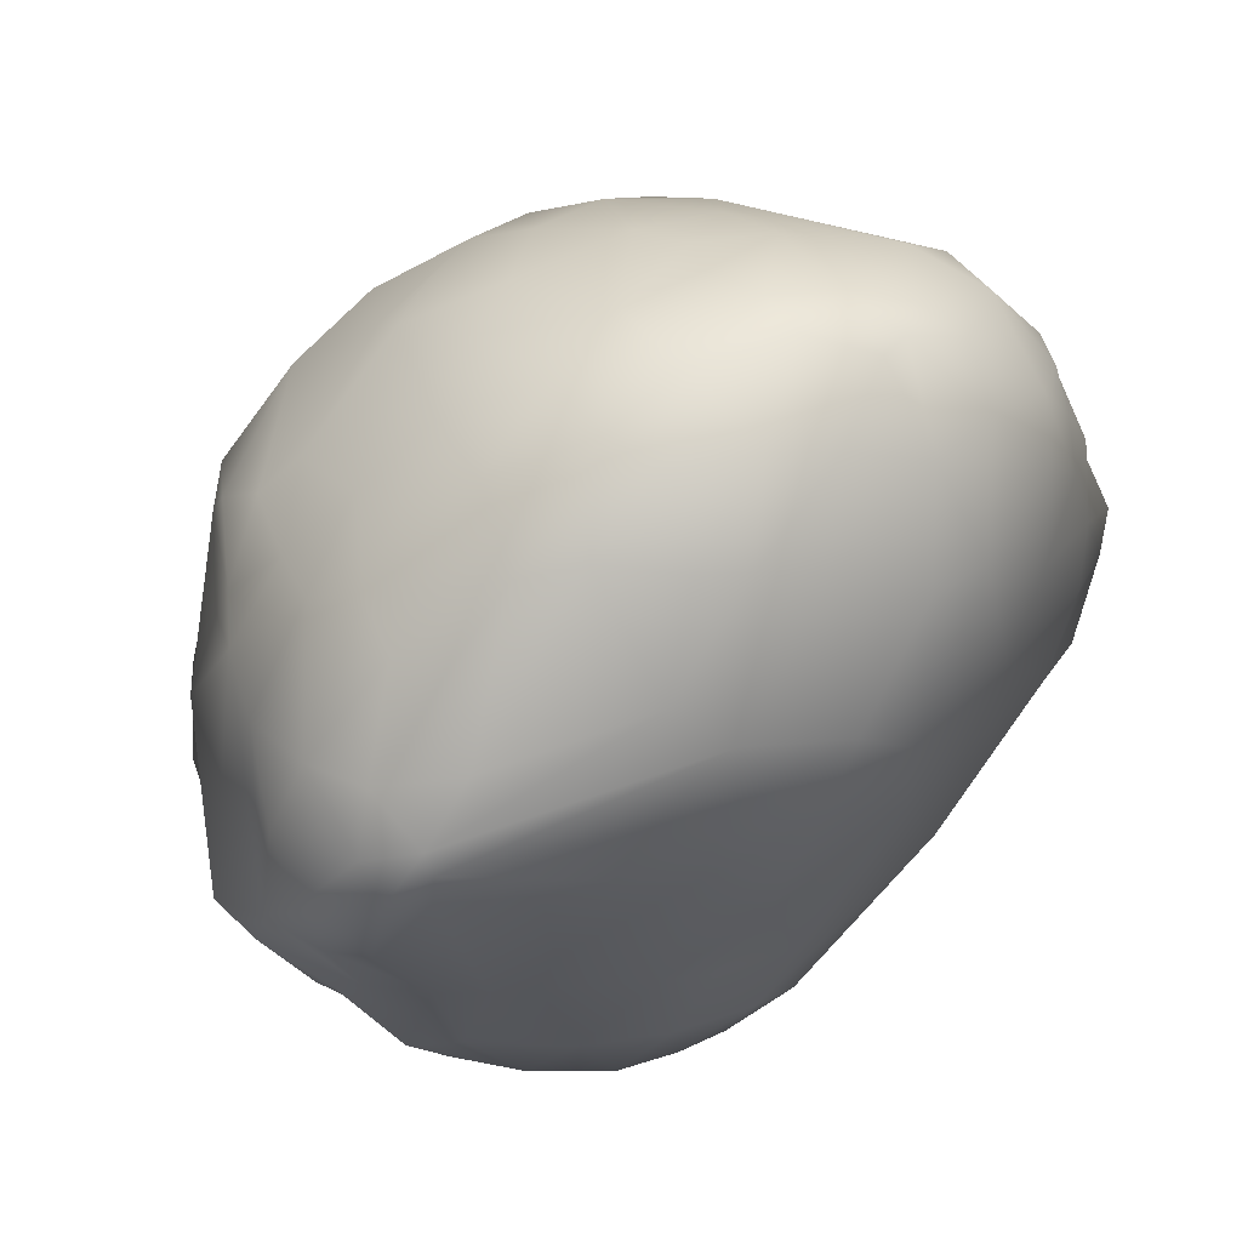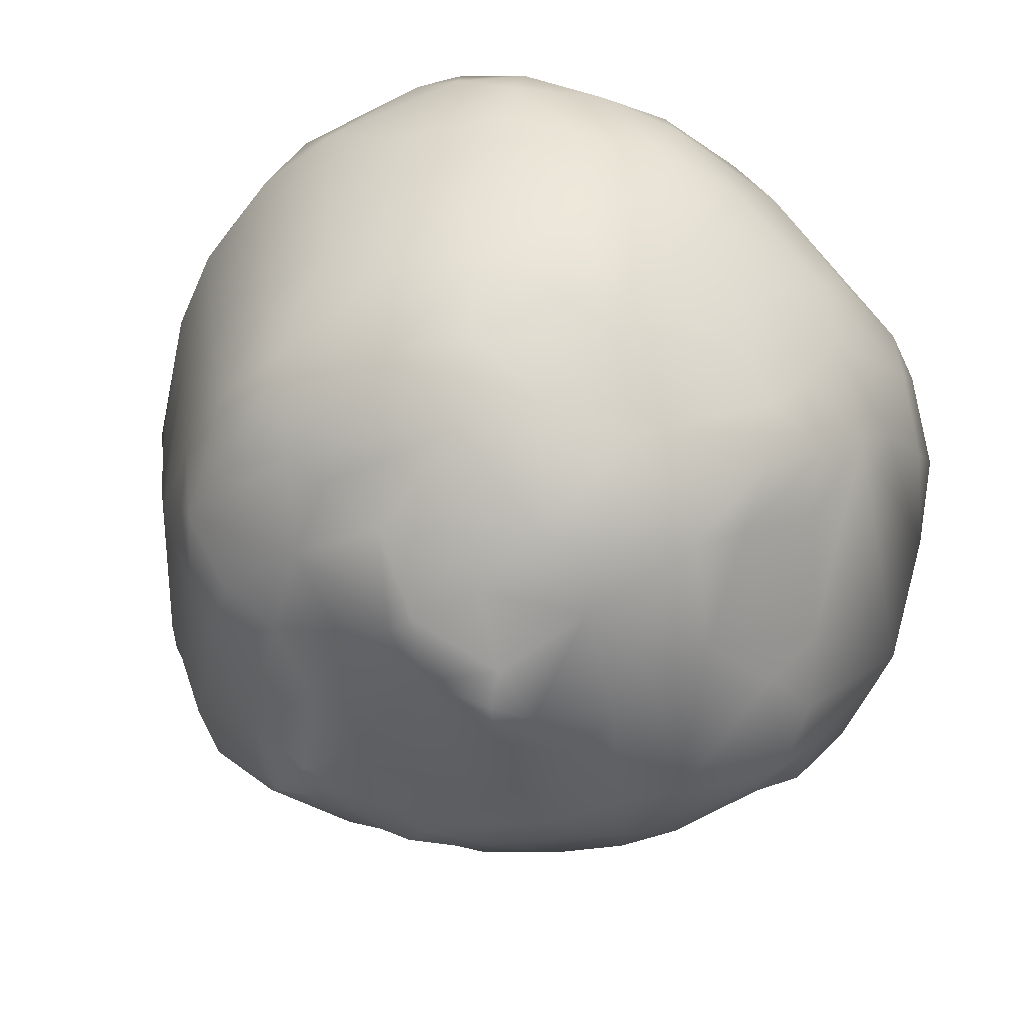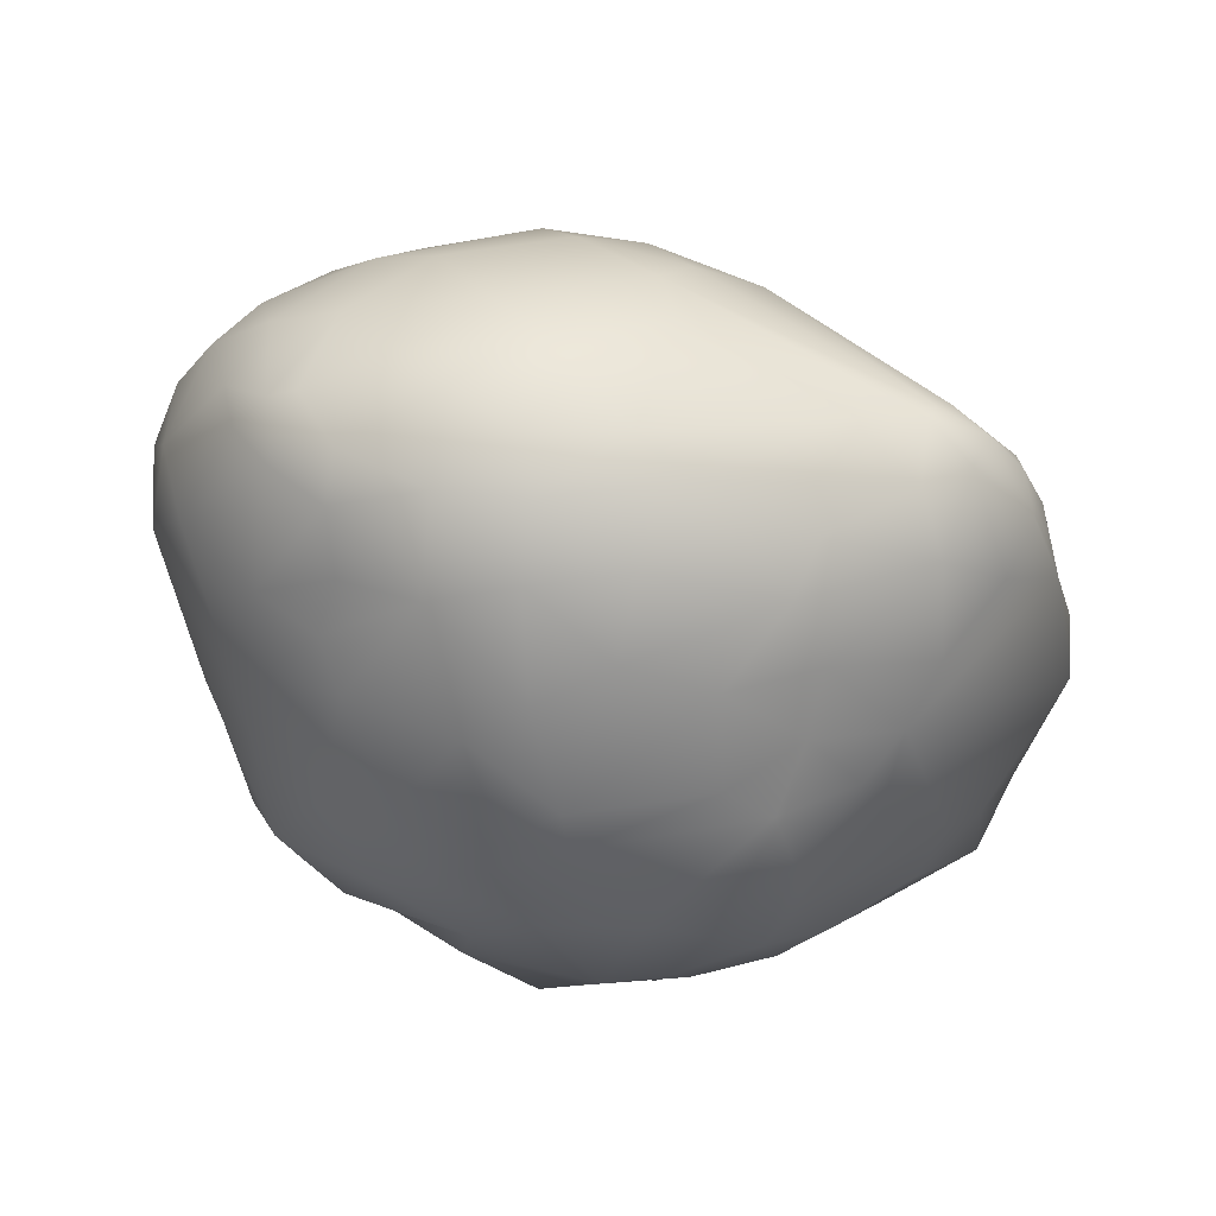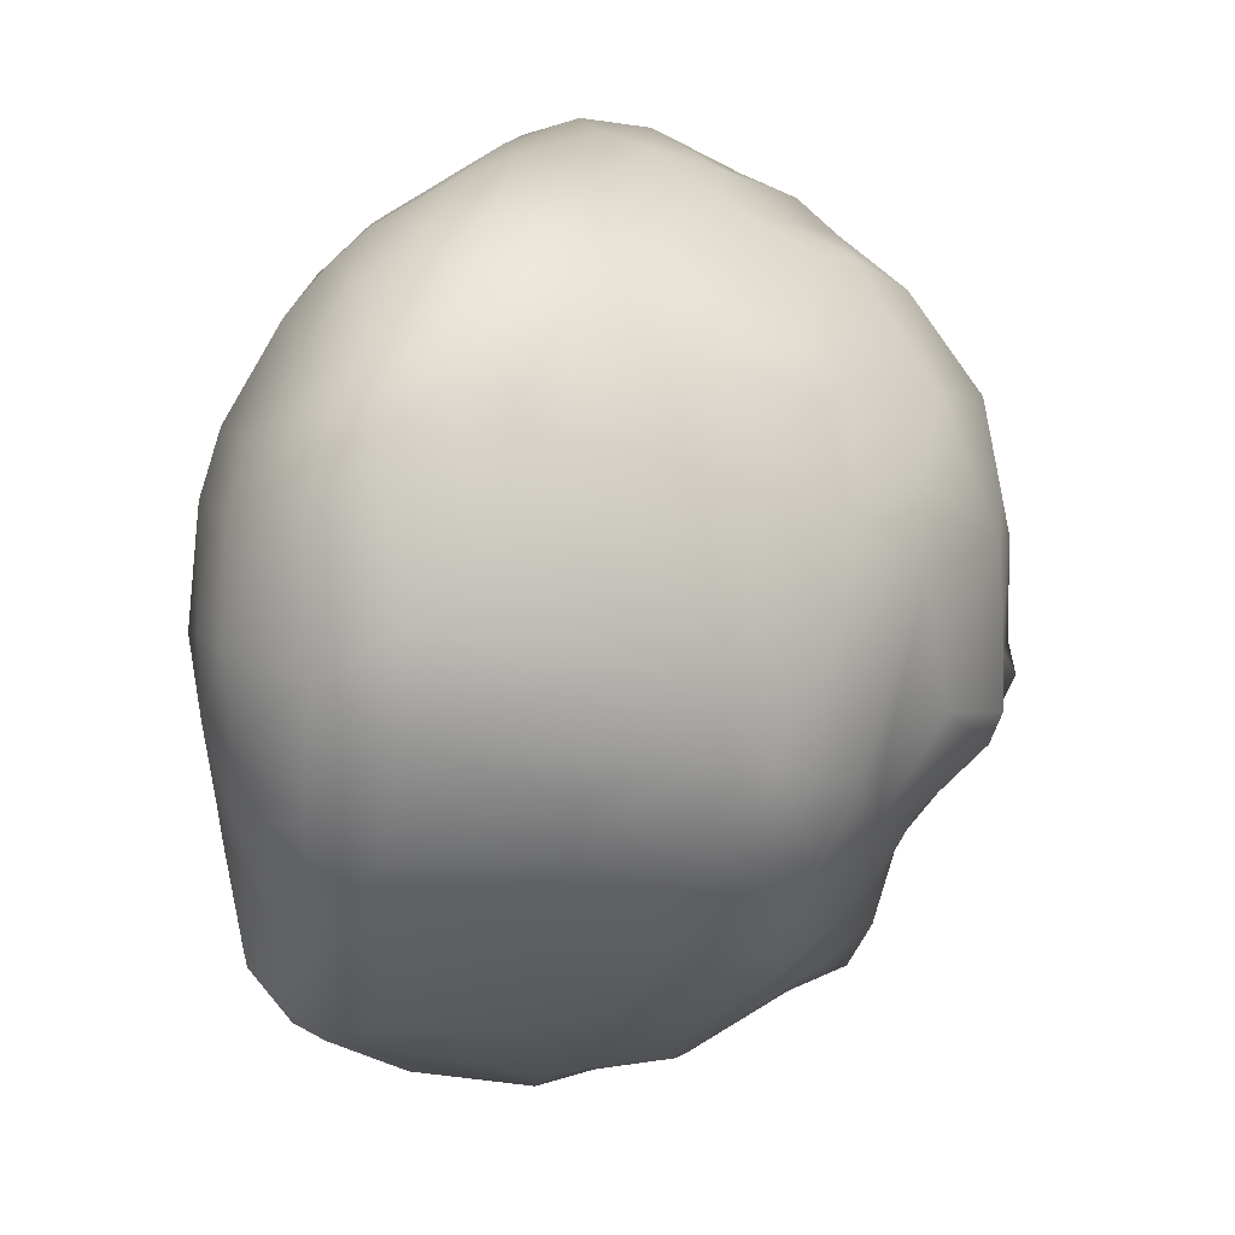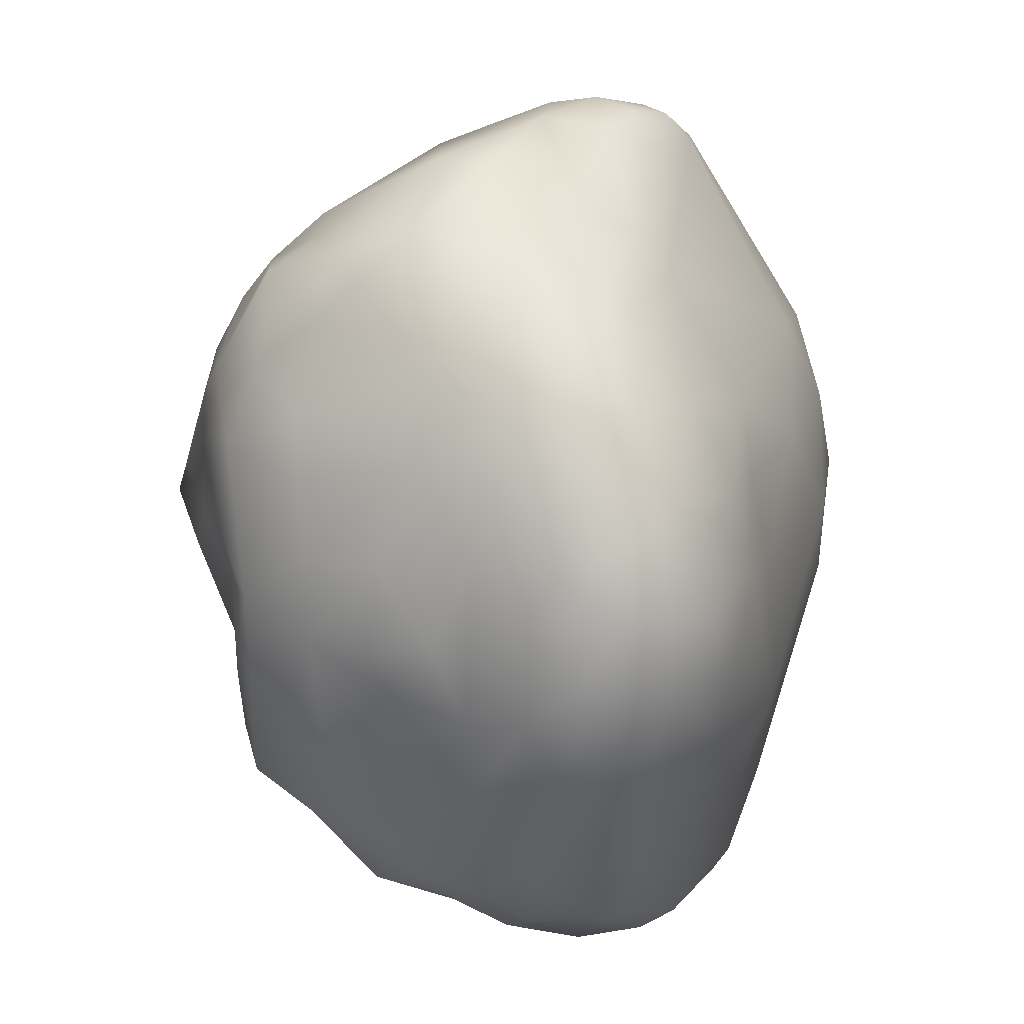
<metadata>
{"format":"obj","ext":"obj","renderer":"f3d","projection":"perspective","resolution":1024,"background":"white","views":[{"elev":44.1,"azim":139.0,"up":"+Z"},{"elev":31.2,"azim":11.0,"up":"+Z"},{"elev":8.1,"azim":28.3,"up":"+Y"},{"elev":66.2,"azim":-73.6,"up":"+Z"},{"elev":-67.6,"azim":93.2,"up":"+Z"}]}
</metadata>
<code>
v 3.07 -0.1335 10.04
v 3.26 -0.1758 10.7
v 3.333 -0.2139 10.59
v 3.061 -0.1371 10.78
v 2.56 0.2963 10.35
v 2.582 0.1882 10.2
v 3.544 0.3164 10.51
v 3.081 0.01116 9.977
v 3.145 0.03142 10.87
v 3.161 0.3069 9.965
v 3.412 0.3032 10.27
v 2.604 0.3579 10.41
v 2.626 0.3546 10.29
v 2.919 0.3308 10.03
v 3.248 -0.135 10.08
v 3.163 -0.1315 10.06
v 2.942 0.3588 10.89
v 2.862 0.3648 10.85
v 2.945 -0.1689 10.09
v 2.798 -0.1467 10.11
v 2.946 0.4889 10.7
v 2.907 0.496 10.54
v 3.251 0.4813 10.58
v 3.112 0.3761 10.07
v 3.26 0.3842 10.24
v 3.184 0.06125 9.964
v 3.344 0.1267 10
v 3.331 0.2519 10.02
v 3.434 0.1265 10.09
v 3.439 0.1879 10.1
v 3.458 0.2691 10.27
v 3.536 0.2879 10.41
v 3.56 0.2386 10.39
v 3.458 -0.02557 10.62
v 3.425 0.02525 10.68
v 3.374 0.08034 10.76
v 3.057 -0.2109 10.7
v 2.906 -0.2174 10.62
v 2.736 -0.1626 10.35
v 3.165 -0.2678 10.61
v 2.842 -0.2341 10.42
v 3.029 -0.3169 10.51
v 3.219 -0.2775 10.52
v 3.119 -0.3215 10.41
v 3.213 -0.2713 10.32
v 3.254 -0.2735 10.38
v 2.612 0.05815 10.17
v 2.883 0.04858 9.99
v 2.917 0.1431 9.933
v 3 0.04151 9.95
v 2.986 0.2267 9.913
v 2.998 0.1273 10.89
v 2.95 -0.05552 10.82
v 2.92 0.1649 10.89
v 2.806 0.2275 10.85
v 2.755 0.2975 10.81
v 2.722 -0.1621 10.52
v 2.785 -0.1791 10.61
v 2.561 0.2024 10.34
v 2.612 0.04729 10.21
v 2.632 -0.007939 10.25
v 3.58 0.2303 10.47
v 3.129 0.2231 9.901
v 3.116 0.1112 9.933
v 3.141 0.2778 10.91
v 3.311 0.3176 10.11
v 3.507 0.3459 10.51
v 2.76 0.2965 10.09
v 3.029 0.3508 10.01
v 3.101 0.3192 9.965
v 3.422 -0.173 10.38
v 3.331 -0.2375 10.26
v 3.267 -0.2211 10.17
v 2.792 -0.1751 10.17
v 2.681 -0.09405 10.3
v 2.747 0.4227 10.65
v 2.811 0.441 10.71
v 2.887 0.4269 10.81
v 2.973 0.4384 10.81
v 2.84 0.4729 10.62
v 2.719 0.3966 10.33
v 2.698 0.4082 10.45
v 3.024 0.4924 10.71
v 3.123 0.456 10.77
v 2.948 0.4926 10.45
v 3.056 0.5183 10.55
v 3.128 0.5108 10.6
v 3.246 0.4733 10.64
v 2.887 0.4095 10.21
v 3.038 0.4978 10.43
v 3.164 0.5028 10.51
v 3.075 0.4029 10.17
v 3.175 0.4496 10.34
v 3.183 0.3876 10.19
v 3.278 0.4574 10.47
v 3.504 0.3472 10.55
v 2.673 0.3896 10.52
v 2.668 0.3671 10.62
v 2.783 0.3994 10.76
v 3.064 0.4055 10.85
v 3.187 0.4247 10.79
v 3.293 0.428 10.69
v 3.212 0.3583 10.09
v 2.716 0.3347 10.18
v 3.18 0.1564 9.924
v 3.284 0.007324 10.02
v 3.235 0.2912 9.98
v 3.332 0.1964 9.99
v 3.315 -0.136 10.12
v 3.386 0.1897 10.03
v 3.412 0.2536 10.14
v 3.367 0.02772 10.06
v 3.44 0.04867 10.11
v 3.41 -0.1059 10.17
v 3.484 0.09732 10.15
v 3.456 -0.05403 10.16
v 3.473 -0.08549 10.23
v 3.504 0.01017 10.19
v 3.5 0.1516 10.21
v 3.556 0.1093 10.29
v 3.501 0.2092 10.26
v 3.163 -0.04748 10.02
v 3.213 0.2375 9.933
v 3.561 0.2792 10.45
v 3.577 0.163 10.39
v 3.558 0.0405 10.29
v 3.467 -0.1111 10.31
v 3.443 -0.1655 10.26
v 3.357 -0.1799 10.19
v 3.546 0.2902 10.55
v 3.518 0.2742 10.62
v 3.526 0.09794 10.58
v 3.499 0.03027 10.6
v 3.536 0.2 10.61
v 3.45 0.3394 10.64
v 3.4 -0.112 10.64
v 3.452 0.2294 10.71
v 3.454 0.1023 10.69
v 3.396 -0.05261 10.68
v 3.357 0.2875 10.79
v 3.362 -0.02316 10.73
v 3.435 0.1707 10.73
v 3.303 0.3326 10.81
v 3.297 0.1103 10.83
v 3.32 0.2011 10.83
v 3.233 0.2722 10.88
v 3.212 0.3336 10.86
v 3.225 0.189 10.88
v 3.134 0.3749 10.87
v 3.467 -0.1094 10.41
v 3.566 0.1737 10.51
v 3.506 0.3373 10.58
v 3.234 0.3973 10.8
v 3.217 0.06777 10.86
v 3.223 -0.04562 10.81
v 3.161 -0.07616 10.81
v 3.215 -0.08725 10.78
v 3.381 -0.1641 10.58
v 2.972 -0.1498 10.76
v 2.979 -0.2634 10.59
v 2.869 -0.2258 10.53
v 2.776 -0.2103 10.46
v 3 -0.3115 10.49
v 2.925 -0.2594 10.45
v 2.791 -0.1956 10.26
v 3.1 -0.2953 10.55
v 2.884 -0.2378 10.33
v 3.037 -0.3069 10.42
v 2.949 -0.2469 10.29
v 2.871 -0.2437 10.23
v 3.124 -0.3015 10.45
v 3.062 -0.2525 10.29
v 2.965 -0.2395 10.18
v 3.165 -0.3044 10.39
v 3.115 -0.2801 10.33
v 2.993 -0.2145 10.12
v 3.288 -0.2616 10.45
v 3.095 -0.2335 10.17
v 3.166 -0.2478 10.19
v 3.088 -0.213 10.12
v 2.859 -0.2004 10.64
v 2.717 -0.1645 10.43
v 2.684 -0.07798 10.17
v 2.834 -0.2282 10.18
v 2.888 -0.2269 10.17
v 3.073 -0.1649 10.07
v 3.253 -0.2539 10.24
v 3.352 -0.2234 10.46
v 3.224 -0.2597 10.59
v 3.153 -0.1807 10.73
v 2.653 0.004028 10.15
v 2.611 0.1554 10.12
v 2.59 0.2829 10.22
v 2.655 0.06902 10.08
v 2.614 0.2324 10.13
v 2.622 0.275 10.15
v 2.721 -0.003834 10.06
v 2.684 0.09773 10.04
v 2.758 0.2456 10.04
v 2.674 0.1933 10.06
v 2.758 0.007702 10.02
v 2.761 0.101 10
v 2.867 0.1963 9.951
v 2.83 -0.05044 10.03
v 2.914 0.2483 9.957
v 3.014 -0.04785 10.01
v 2.593 0.335 10.3
v 3.036 0.284 9.935
v 3.052 0.1675 9.904
v 3.007 0.1121 9.918
v 3.07 -0.06467 9.997
v 2.895 -0.132 10.07
v 2.711 -0.08657 10.12
v 3.034 0.1868 10.91
v 3.045 -0.05228 10.83
v 3.018 0.06594 10.88
v 2.956 0.2935 10.91
v 2.896 0.3275 10.89
v 2.913 0.07865 10.86
v 2.857 0.00584 10.81
v 2.725 0.2078 10.79
v 2.753 -0.106 10.66
v 2.79 -0.0211 10.75
v 2.743 0.0396 10.73
v 2.658 0.2841 10.7
v 2.702 0.03014 10.67
v 2.644 0.2063 10.68
v 2.693 -0.07449 10.56
v 2.64 -0.0254 10.44
v 2.636 0.121 10.6
v 2.602 0.2015 10.59
v 2.602 0.2614 10.6
v 2.6 0.08401 10.4
v 2.567 0.2001 10.42
v 2.599 0.3073 10.53
v 3.029 0.2588 10.92
v 3.036 0.315 10.92
v 2.978 0.3667 10.89
v 2.716 0.3558 10.73
v 2.71 0.3755 10.68
v 2.577 0.34 10.45
v 2.555 0.2963 10.42
v 2.544 0.2525 10.38
v 2.686 -0.09051 10.49
v 2.827 -0.1233 10.72
v 3.45 -0.06598 10.55
v 3.014 -0.2316 10.14
v 3.126 0.1699 10.91
v 2.64 0.3532 10.55
f 12 82 81
f 79 83 21
f 81 89 104
f 82 22 81
f 21 22 80
f 22 86 85
f 89 90 92
f 85 86 90
f 87 91 86
f 88 23 87
f 24 69 89
f 89 69 14
f 92 24 89
f 90 93 92
f 92 93 94
f 90 91 93
f 88 96 23
f 93 95 25
f 96 67 95
f 98 76 97
f 18 78 99
f 78 77 99
f 17 78 18
f 238 79 17
f 100 84 79
f 101 84 100
f 101 88 84
f 152 88 102
f 152 96 88
f 25 95 11
f 89 14 68
f 104 89 68
f 13 81 104
f 122 106 16
f 16 106 15
f 26 27 106
f 108 28 110
f 123 107 108
f 106 112 109
f 110 30 29
f 110 29 27
f 28 111 30
f 112 114 109
f 113 116 112
f 11 31 111
f 111 31 30
f 116 117 114
f 115 118 113
f 31 121 30
f 117 127 128
f 119 120 115
f 11 32 31
f 1 122 16
f 63 10 123
f 28 66 111
f 66 11 111
f 67 7 32
f 67 96 7
f 124 62 33
f 127 150 71
f 128 71 72
f 109 129 73
f 150 133 246
f 134 132 151
f 152 131 130
f 133 34 246
f 137 142 134
f 131 137 134
f 135 140 131
f 142 36 138
f 140 145 142
f 139 141 157
f 142 144 36
f 145 144 142
f 143 146 140
f 153 147 143
f 141 155 157
f 36 155 141
f 144 155 36
f 144 154 155
f 146 148 145
f 125 133 126
f 151 132 125
f 62 151 125
f 130 151 62
f 130 134 151
f 7 130 62
f 96 152 7
f 102 143 135
f 101 149 153
f 101 100 149
f 100 238 149
f 149 237 65
f 65 248 148
f 148 248 154
f 154 9 155
f 156 4 157
f 155 156 157
f 136 139 2
f 188 158 3
f 38 160 37
f 181 161 38
f 161 160 38
f 39 41 162
f 160 40 37
f 161 163 160
f 41 164 161
f 165 167 41
f 40 166 189
f 42 171 166
f 170 169 167
f 165 170 167
f 171 43 166
f 168 171 42
f 168 44 171
f 169 172 168
f 169 170 173
f 170 185 173
f 43 46 177
f 174 45 46
f 168 175 44
f 175 45 174
f 172 175 168
f 173 176 247
f 45 187 46
f 172 178 179
f 178 180 179
f 190 157 4
f 159 37 4
f 57 181 58
f 57 161 181
f 182 162 57
f 162 161 57
f 75 39 182
f 39 183 165
f 74 184 165
f 74 20 184
f 184 20 185
f 1 16 186
f 46 187 72
f 177 72 188
f 188 72 71
f 3 177 188
f 189 43 3
f 190 2 157
f 183 191 213
f 6 195 192
f 191 194 197
f 194 198 197
f 192 200 194
f 194 200 198
f 198 202 201
f 196 68 199
f 201 202 48
f 200 203 202
f 205 51 203
f 204 206 212
f 48 206 204
f 49 210 48
f 61 183 75
f 59 6 47
f 59 243 6
f 243 193 6
f 207 13 196
f 196 104 68
f 14 208 205
f 210 26 50
f 50 8 206
f 8 122 211
f 206 211 1
f 20 212 19
f 183 213 74
f 9 216 215
f 215 216 53
f 217 54 236
f 236 54 214
f 218 55 217
f 17 218 217
f 54 219 52
f 18 56 218
f 53 220 245
f 55 220 219
f 55 221 220
f 220 221 223
f 56 221 55
f 224 227 226
f 221 227 224
f 225 227 221
f 239 225 56
f 226 230 228
f 228 230 229
f 227 232 231
f 230 234 233
f 232 242 243
f 232 235 242
f 236 214 248
f 65 236 248
f 240 225 239
f 240 98 225
f 241 12 5
f 235 241 242
f 234 243 59
f 233 59 60
f 229 61 75
f 229 75 182
f 228 244 57
f 57 244 182
f 245 222 58
f 58 222 57
f 159 245 181
f 181 245 58
f 215 53 159
f 85 81 22
f 76 77 80
f 77 21 80
f 78 21 77
f 82 80 22
f 79 84 83
f 86 83 87
f 21 86 22
f 87 84 88
f 103 94 25
f 89 85 90
f 90 86 91
f 87 23 91
f 92 94 24
f 93 91 95
f 91 23 95
f 23 96 95
f 97 241 249
f 94 93 25
f 76 99 77
f 12 97 82
f 249 98 97
f 98 240 76
f 128 114 117
f 17 79 78
f 78 79 21
f 238 100 79
f 101 102 88
f 95 67 11
f 25 11 66
f 25 66 103
f 103 66 107
f 24 103 10
f 103 107 10
f 24 10 70
f 69 24 70
f 69 70 208
f 13 12 81
f 122 26 106
f 105 27 26
f 105 108 27
f 105 123 108
f 108 107 28
f 15 106 109
f 106 27 112
f 27 29 113
f 112 27 113
f 27 108 110
f 110 28 30
f 109 114 129
f 112 116 114
f 29 115 113
f 30 119 29
f 29 119 115
f 113 118 116
f 116 118 117
f 30 121 119
f 118 120 126
f 33 31 32
f 119 121 120
f 121 125 120
f 72 129 128
f 121 33 125
f 117 126 127
f 118 126 117
f 120 125 126
f 32 124 33
f 32 7 124
f 122 8 26
f 26 64 105
f 63 105 64
f 63 123 105
f 63 70 10
f 123 10 107
f 28 107 66
f 11 67 32
f 124 7 62
f 33 62 125
f 80 97 76
f 128 127 71
f 35 133 138
f 15 109 73
f 125 132 133
f 130 131 134
f 152 135 131
f 132 138 133
f 132 134 138
f 34 35 139
f 136 34 139
f 141 35 36
f 134 142 138
f 131 140 137
f 135 143 140
f 188 150 158
f 35 138 36
f 137 140 142
f 140 146 145
f 143 147 146
f 153 149 147
f 144 148 154
f 145 148 144
f 147 65 146
f 147 149 65
f 127 126 150
f 150 126 133
f 7 152 130
f 152 102 135
f 102 153 143
f 102 101 153
f 149 238 237
f 65 237 236
f 146 65 148
f 155 9 156
f 2 139 157
f 3 136 2
f 3 158 136
f 158 34 136
f 158 246 34
f 164 169 168
f 158 150 246
f 162 41 161
f 39 165 41
f 160 163 42
f 161 164 163
f 41 167 164
f 40 160 166
f 160 42 166
f 163 168 42
f 168 163 164
f 178 173 247
f 165 184 170
f 189 166 43
f 170 184 185
f 43 171 174
f 171 44 174
f 43 174 46
f 44 175 174
f 172 169 178
f 180 176 186
f 173 185 176
f 177 46 72
f 45 175 179
f 45 179 187
f 175 172 179
f 180 16 15
f 178 247 180
f 4 37 190
f 159 181 37
f 181 38 37
f 182 39 162
f 75 183 39
f 165 183 74
f 185 20 19
f 176 185 19
f 19 186 176
f 189 2 40
f 179 180 73
f 73 180 15
f 187 179 73
f 72 187 73
f 3 43 177
f 2 190 40
f 201 213 197
f 37 40 190
f 191 47 194
f 47 192 194
f 47 6 192
f 6 193 195
f 195 193 196
f 193 207 196
f 213 191 197
f 192 195 200
f 195 196 200
f 203 199 205
f 197 198 201
f 198 200 202
f 200 196 199
f 20 201 204
f 191 61 60
f 201 48 204
f 202 49 48
f 202 203 49
f 48 50 206
f 48 210 50
f 49 51 209
f 49 209 210
f 203 51 49
f 205 208 51
f 60 47 191
f 193 5 207
f 60 59 47
f 199 14 205
f 5 12 207
f 207 12 13
f 196 13 104
f 19 1 186
f 14 69 208
f 208 70 63
f 51 63 209
f 51 208 63
f 209 63 64
f 210 209 64
f 50 26 8
f 210 64 26
f 206 8 211
f 211 122 1
f 217 238 17
f 212 206 1
f 20 204 212
f 74 213 20
f 214 54 52
f 17 18 218
f 53 216 219
f 53 219 220
f 216 52 219
f 54 55 219
f 217 55 54
f 218 56 55
f 245 220 223
f 245 223 222
f 222 223 226
f 223 224 226
f 223 221 224
f 56 225 221
f 222 226 228
f 228 229 244
f 226 227 230
f 230 227 231
f 227 225 232
f 225 98 232
f 98 235 232
f 229 230 233
f 230 231 234
f 231 232 243
f 156 9 215
f 4 156 215
f 154 248 9
f 248 52 216
f 9 248 216
f 248 214 52
f 237 217 236
f 61 229 60
f 18 99 56
f 99 239 56
f 99 240 239
f 98 249 235
f 249 241 235
f 242 241 5
f 243 242 5
f 234 231 243
f 233 234 59
f 229 233 60
f 244 229 182
f 57 222 228
f 159 53 245
f 4 215 159
f 85 89 81
f 86 21 83
f 87 83 84
f 103 24 94
f 97 12 241
f 76 240 99
f 128 129 114
f 118 115 120
f 33 121 31
f 72 73 129
f 80 82 97
f 35 34 133
f 141 139 35
f 188 71 150
f 164 167 169
f 178 169 173
f 180 247 176
f 180 186 16
f 189 3 2
f 201 20 213
f 203 200 199
f 191 183 61
f 193 243 5
f 199 68 14
f 19 212 1
f 217 237 238

</code>
